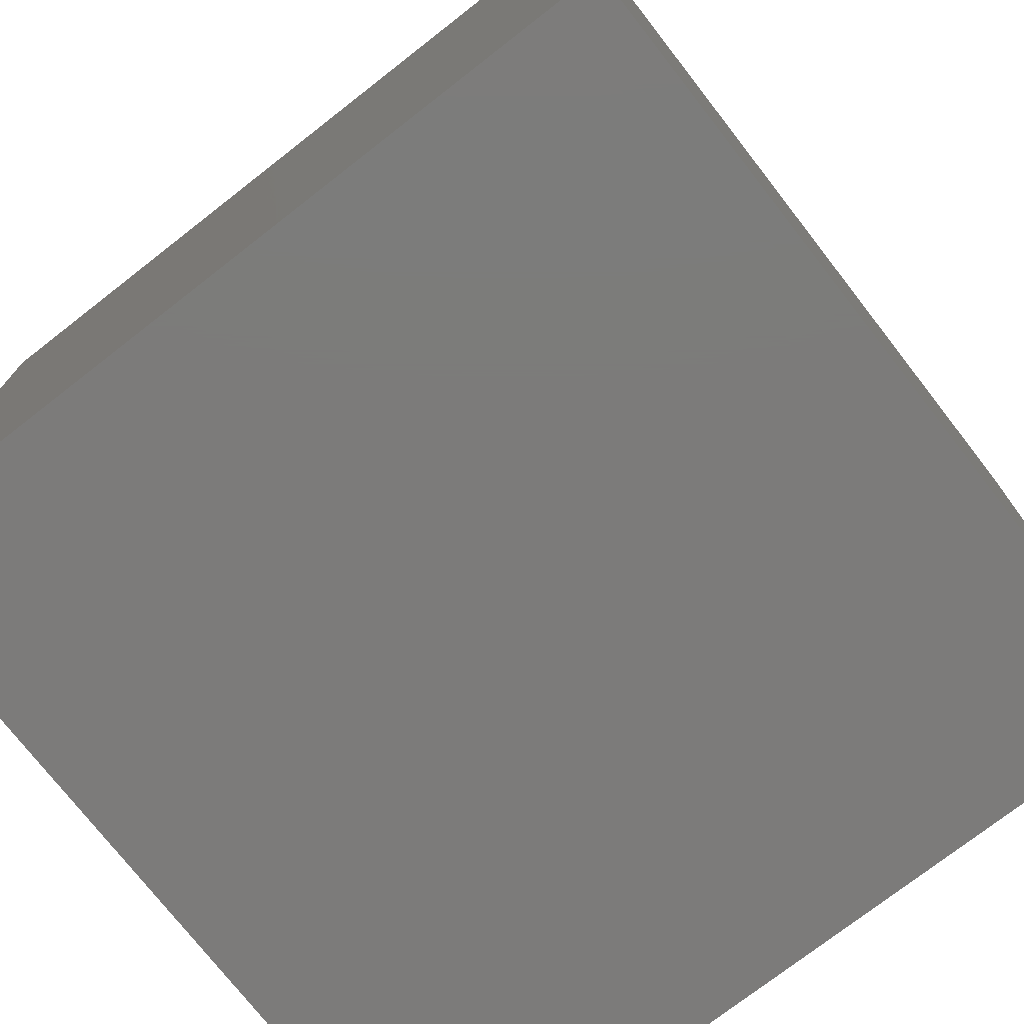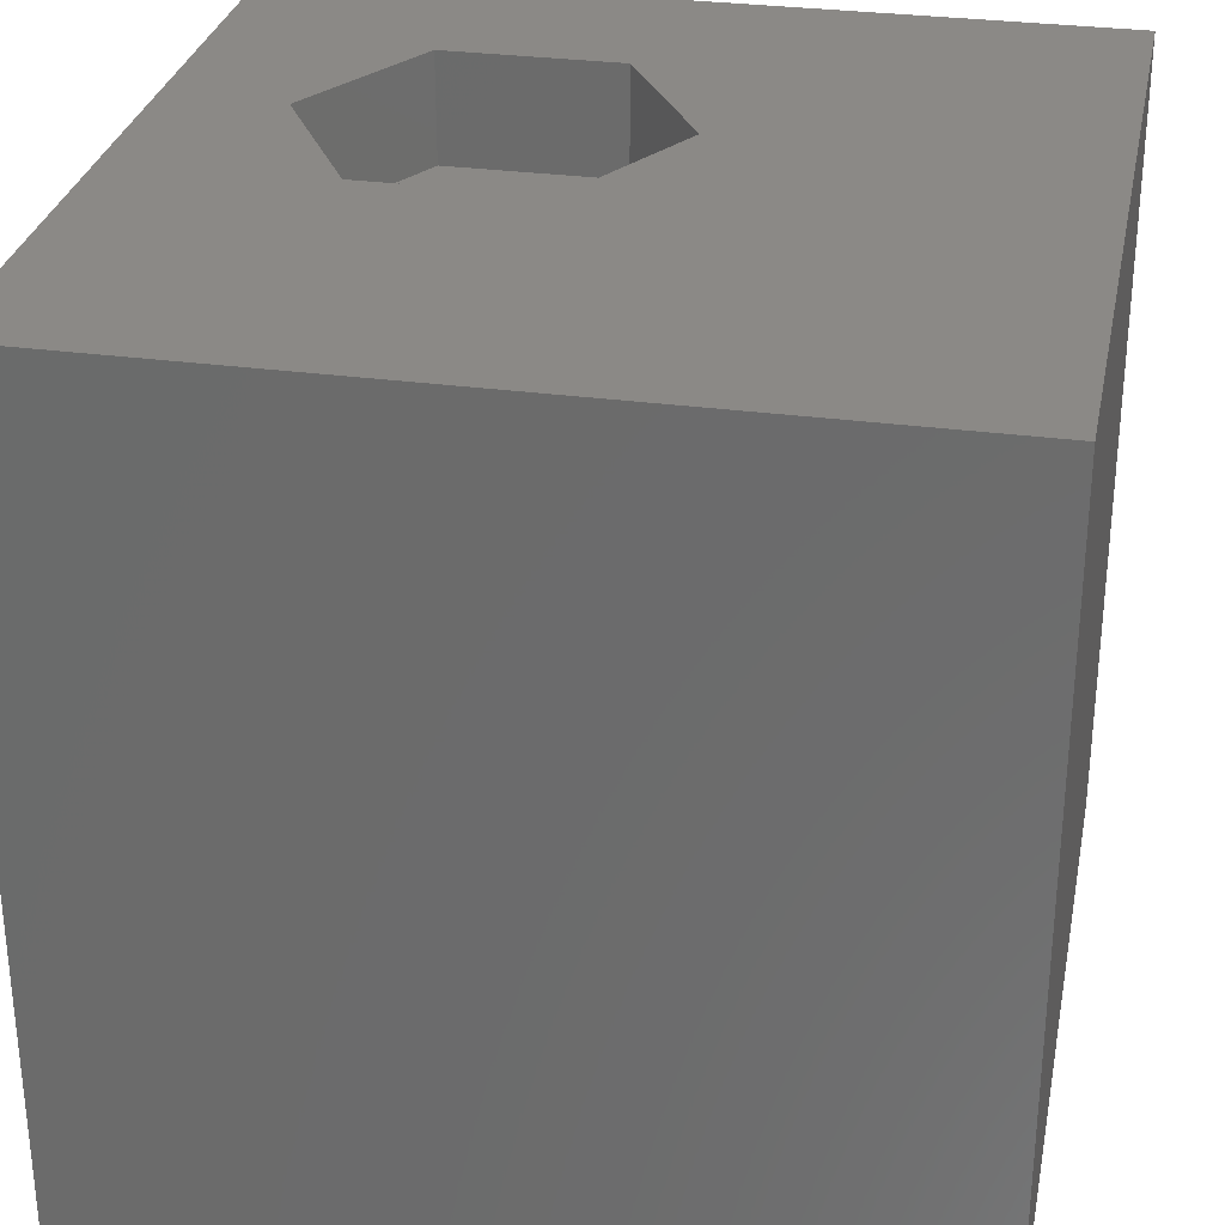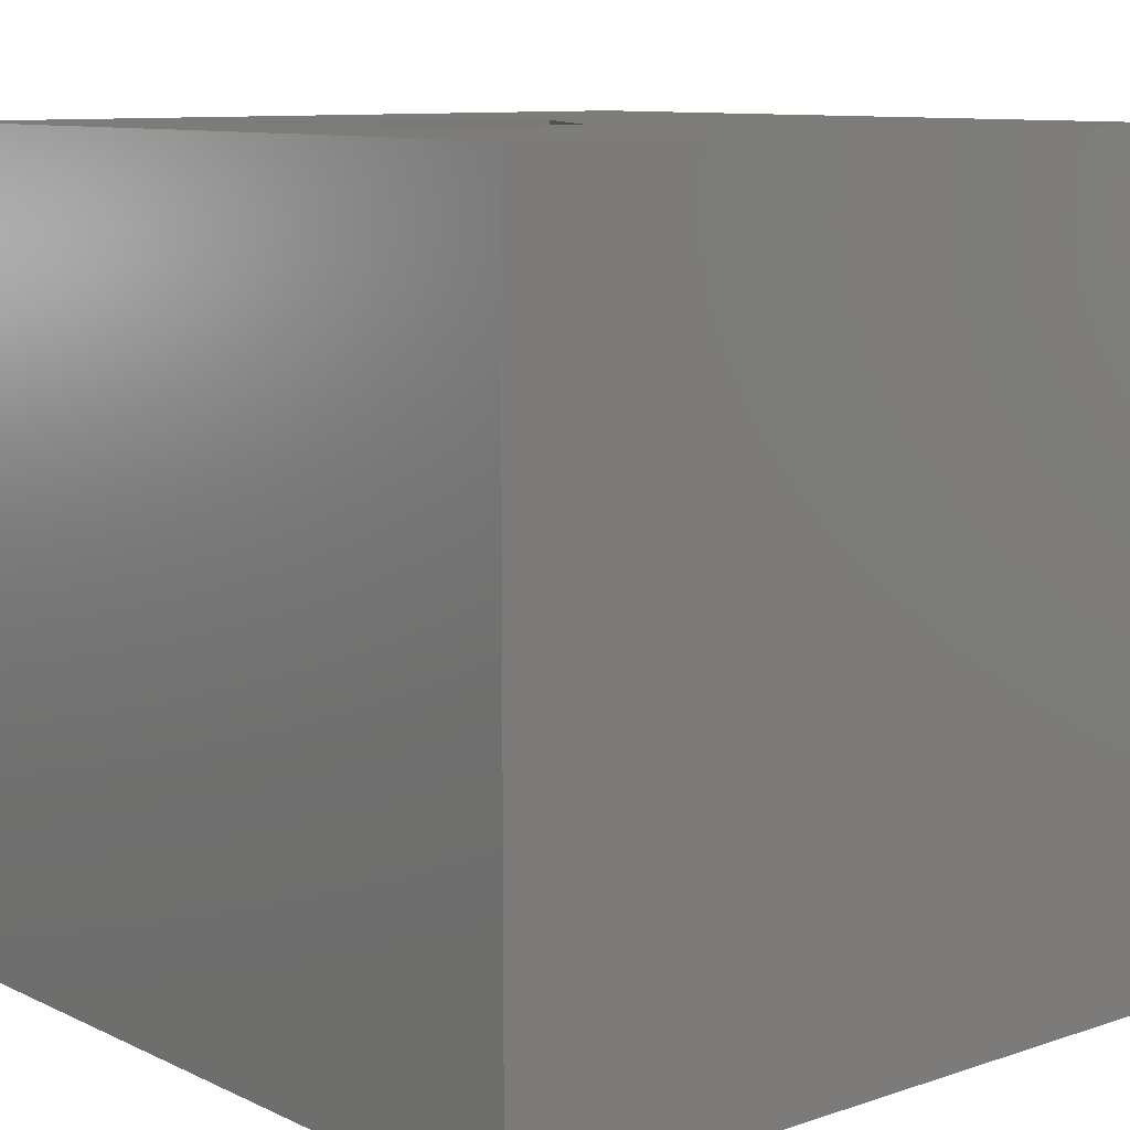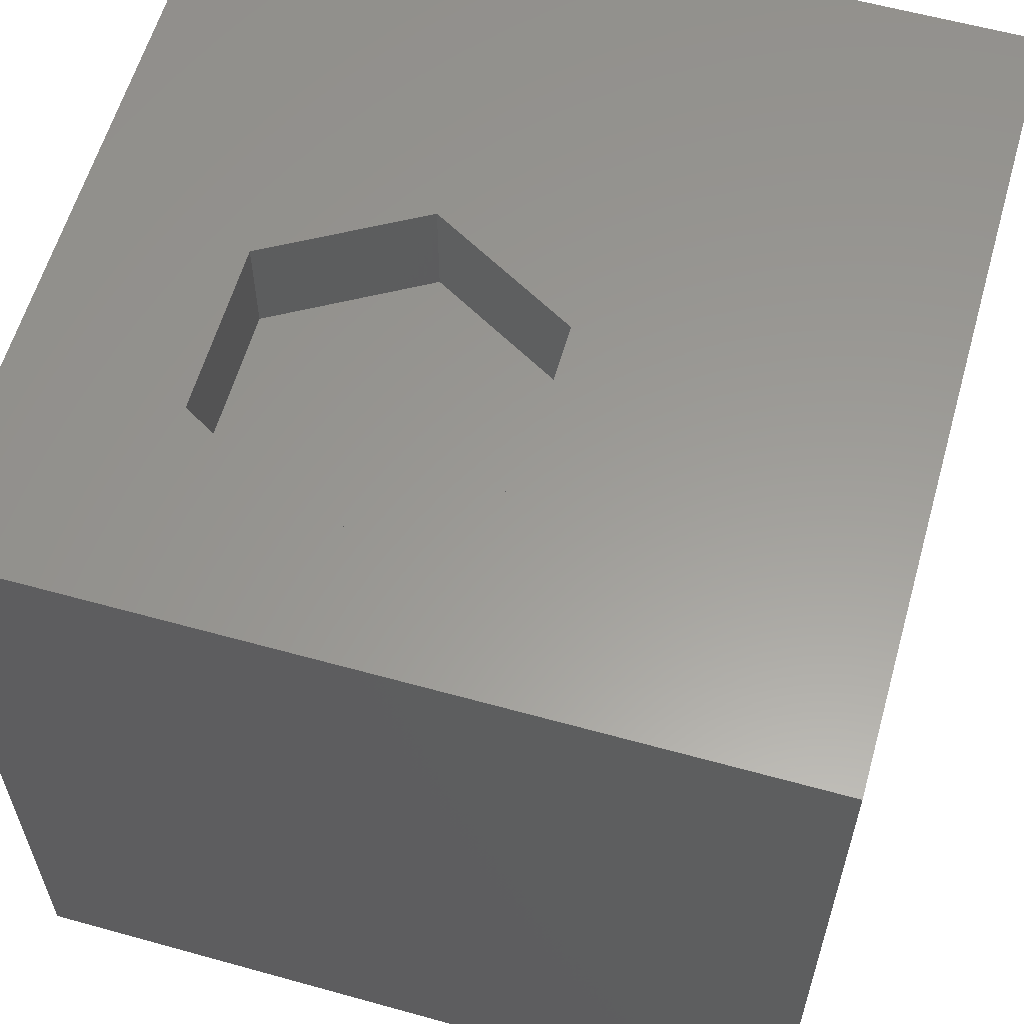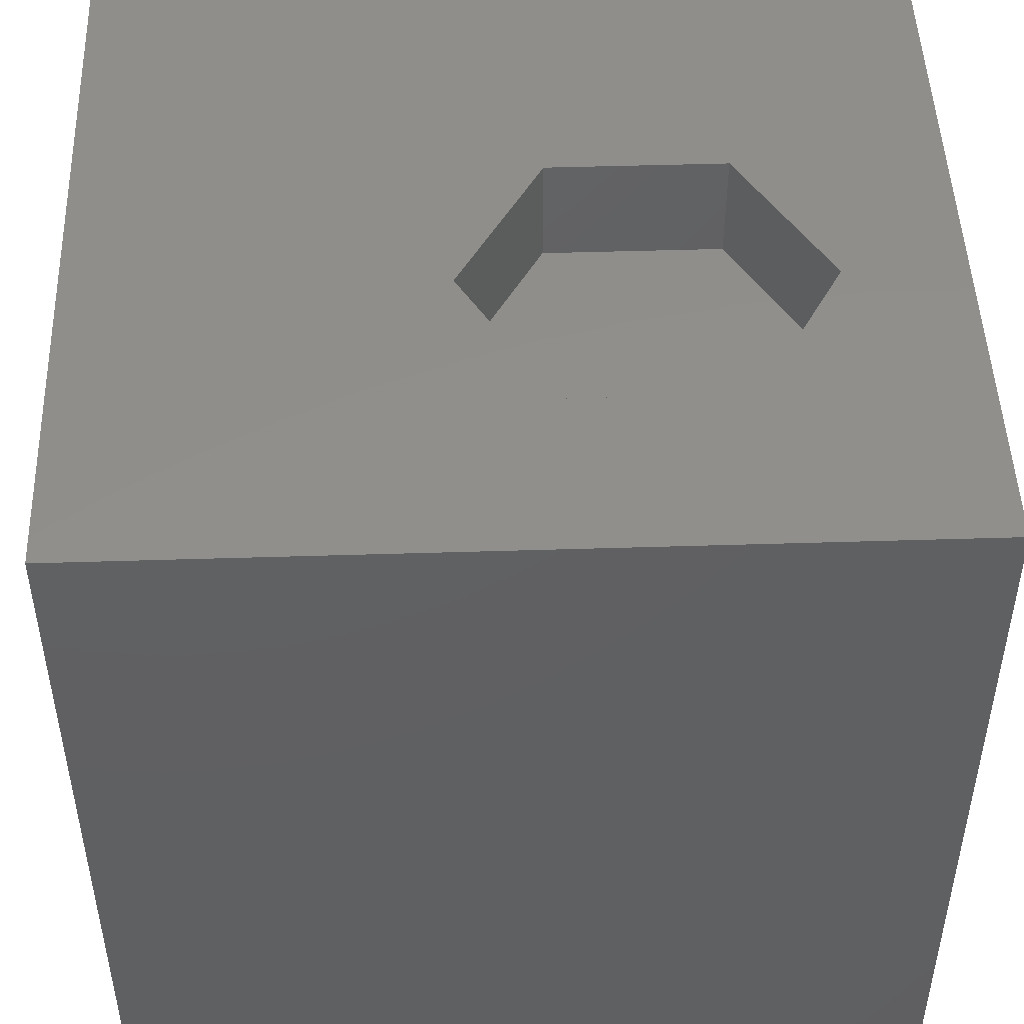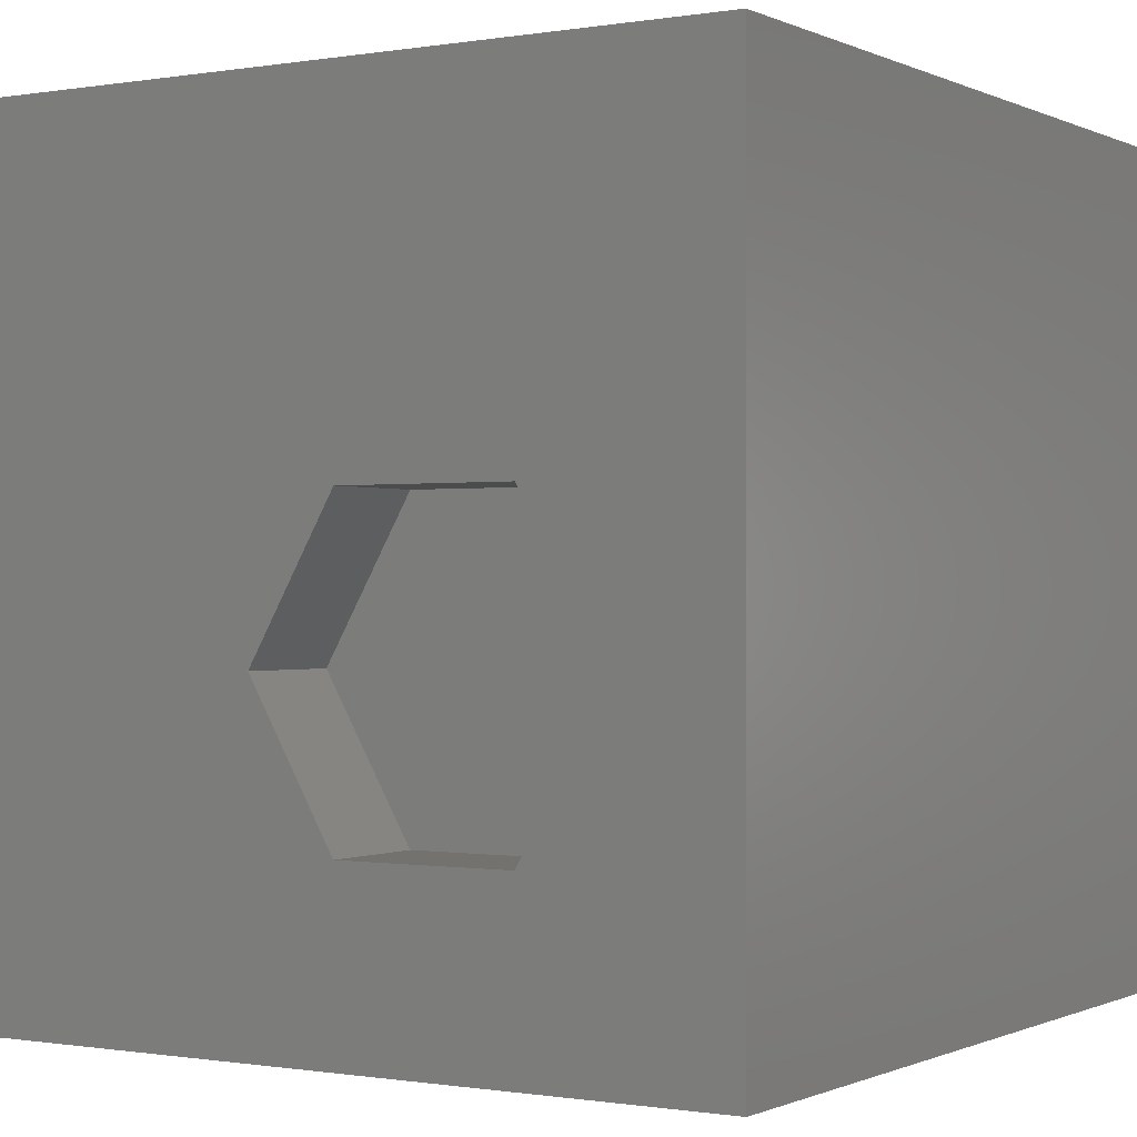
<metadata>
{"format":"stl","ext":"stl","renderer":"f3d","projection":"perspective","resolution":1024,"background":"white","views":[{"elev":-74.9,"azim":127.9,"up":"+Y"},{"elev":30.0,"azim":-168.8,"up":"+Z"},{"elev":9.9,"azim":139.6,"up":"+Z"},{"elev":59.8,"azim":105.9,"up":"+Z"},{"elev":48.1,"azim":-2.0,"up":"+Z"},{"elev":-0.5,"azim":31.9,"up":"+Y"}]}
</metadata>
<code>
# stl→obj: 20 verts, 36 faces
v 0 10 10
v 0 10 0
v 0 0 10
v 0 0 0
v 10 10 10
v 8.576 3.935 10
v 10 0 10
v 7.513 2.094 10
v 5.386 2.094 10
v 4.323 3.935 10
v 5.386 5.777 10
v 7.513 5.777 10
v 10 10 0
v 10 0 0
v 4.323 3.935 8.683
v 5.386 5.777 8.683
v 7.513 5.777 8.683
v 8.576 3.935 8.683
v 7.513 2.094 8.683
v 5.386 2.094 8.683
f 1 2 3
f 3 2 4
f 5 6 7
f 7 6 8
f 7 8 3
f 8 9 3
f 3 9 10
f 3 10 1
f 1 10 11
f 1 11 5
f 5 11 12
f 5 12 6
f 13 5 14
f 14 5 7
f 2 13 4
f 4 13 14
f 5 13 1
f 1 13 2
f 14 7 4
f 4 7 3
f 15 16 10
f 10 16 11
f 16 17 11
f 11 17 12
f 17 18 12
f 12 18 6
f 18 19 6
f 6 19 8
f 19 20 8
f 8 20 9
f 20 15 9
f 9 15 10
f 20 19 15
f 15 19 18
f 15 18 16
f 16 18 17

</code>
